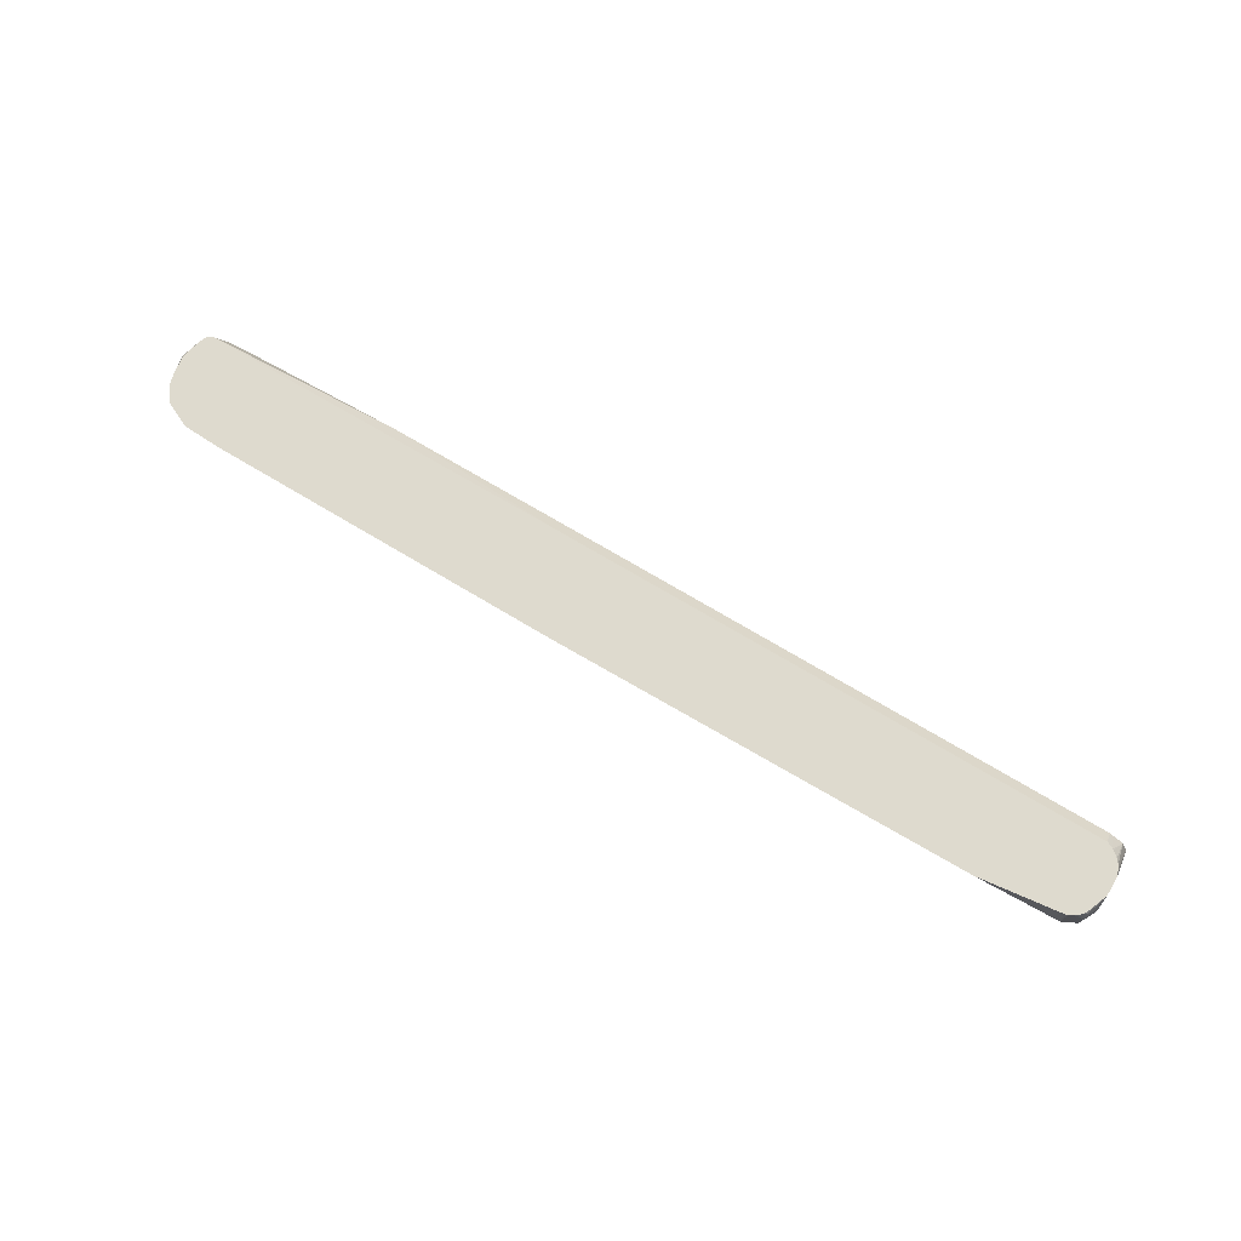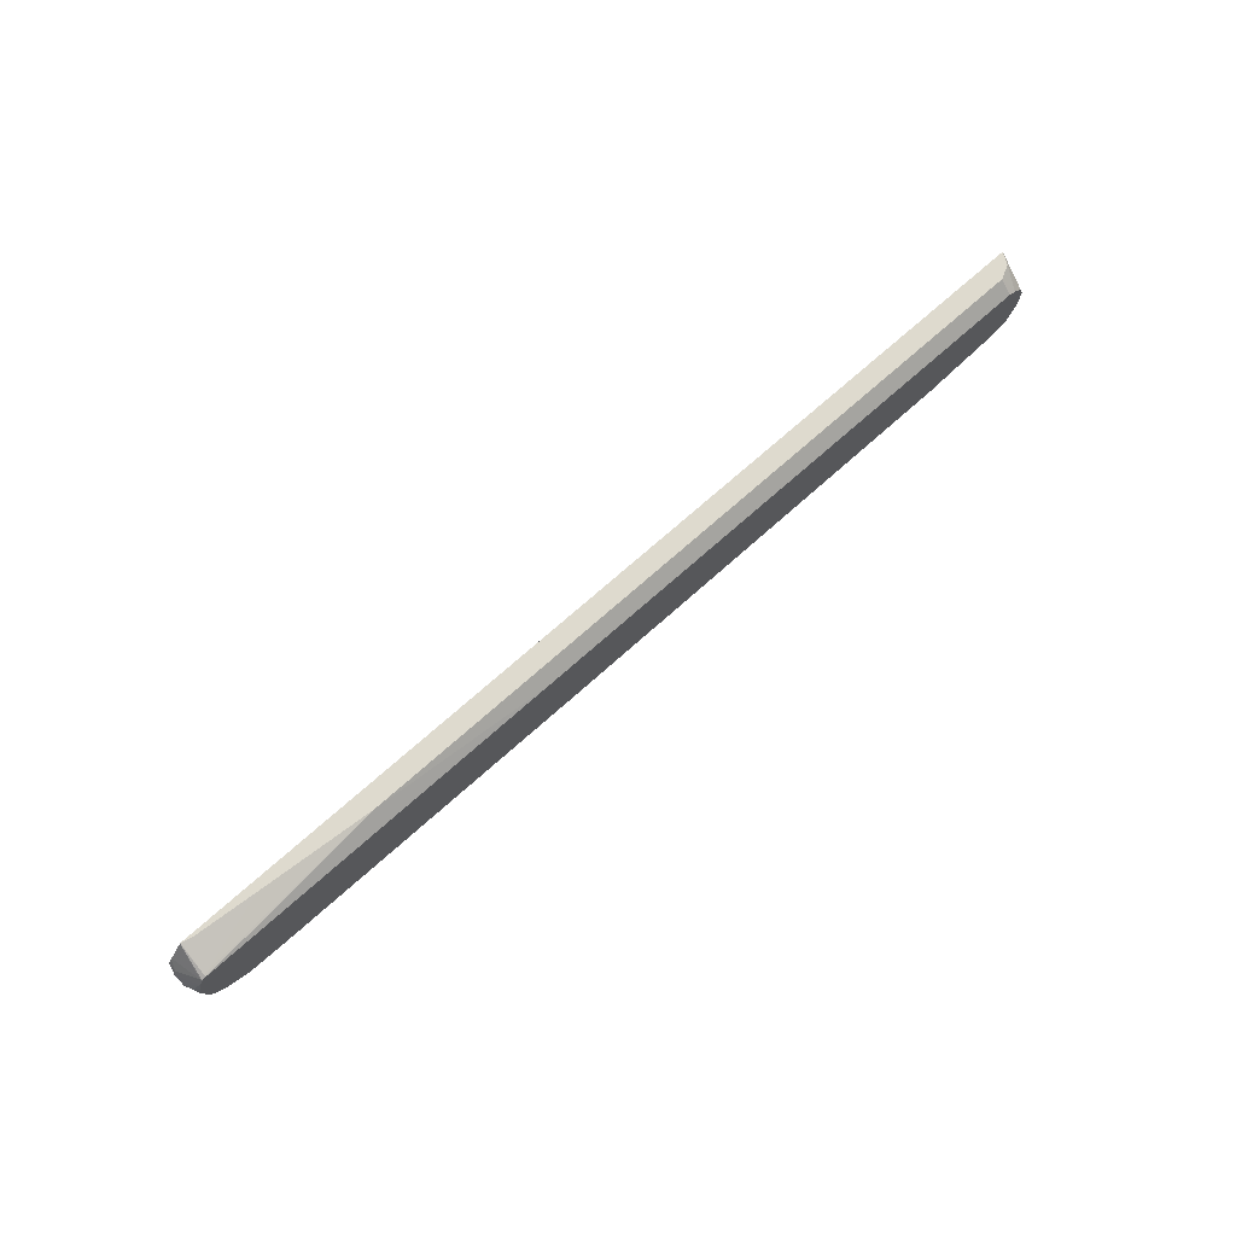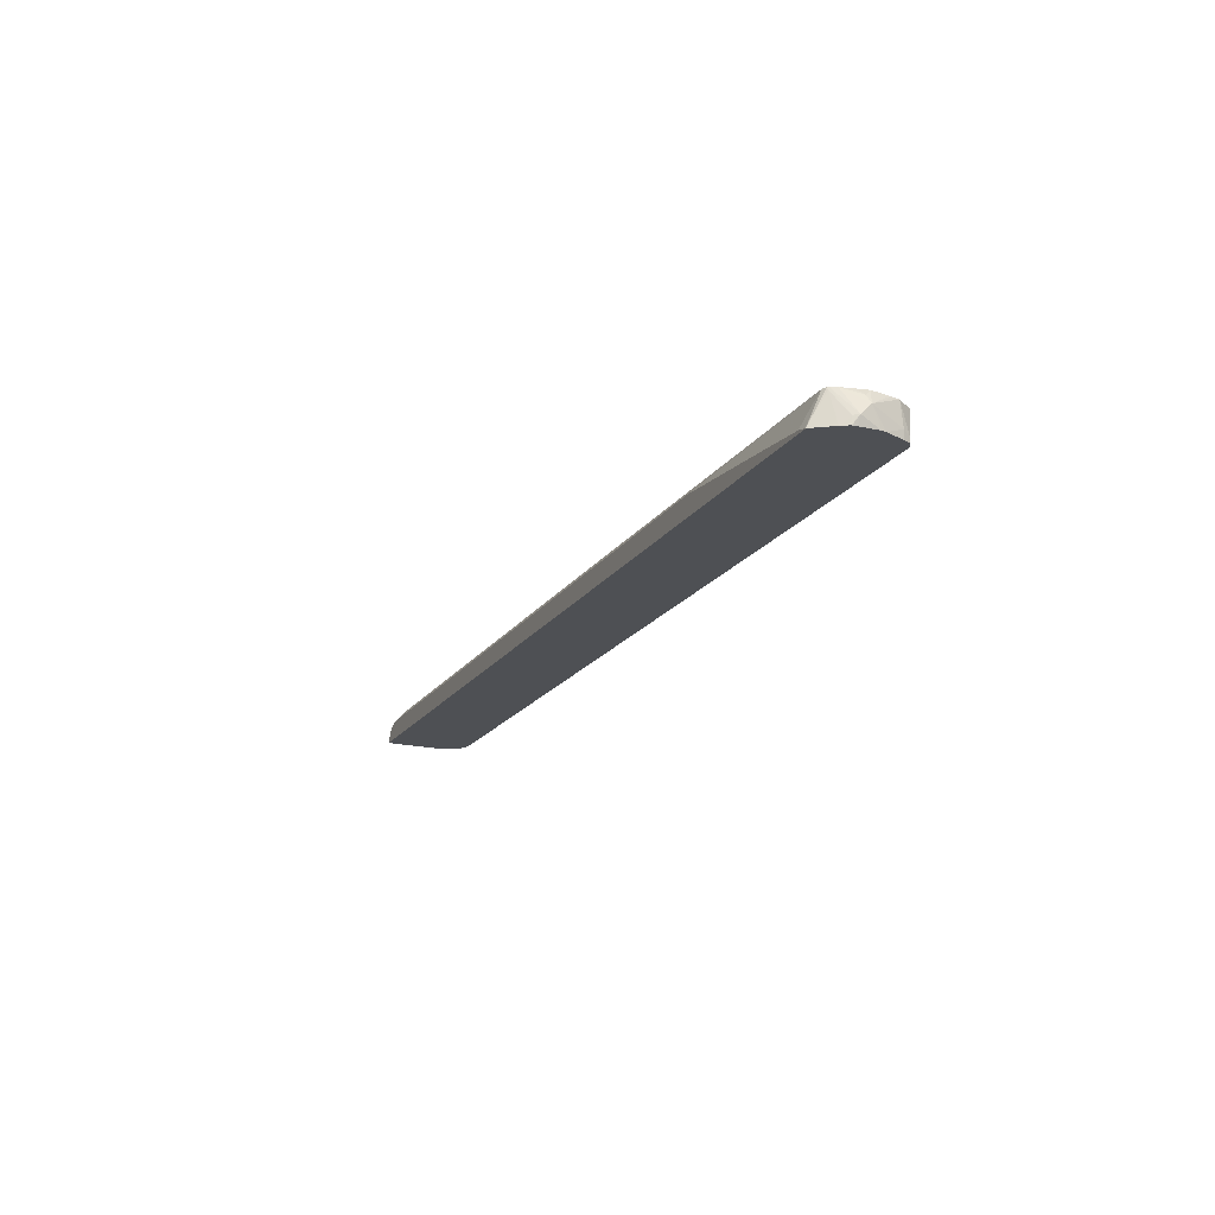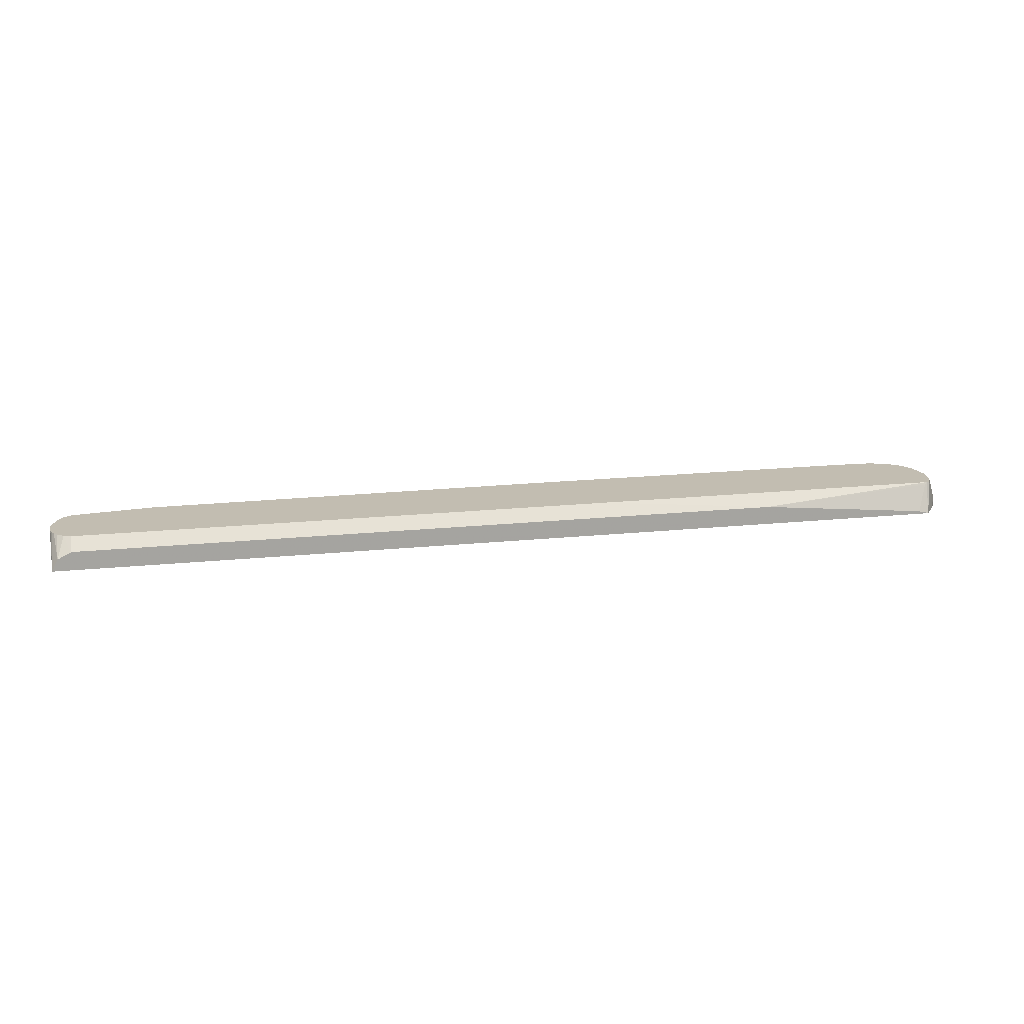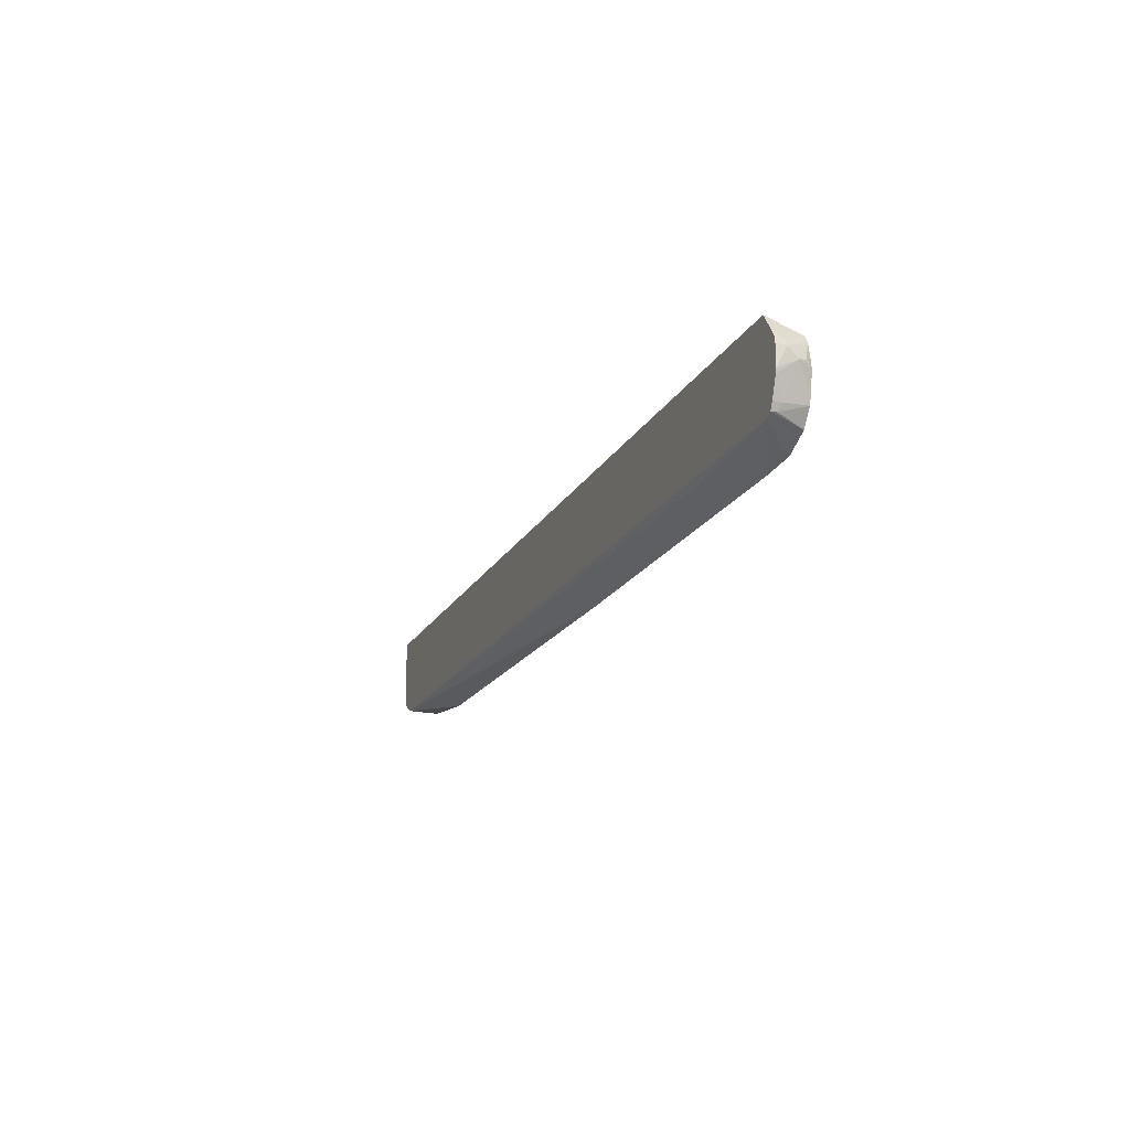
<metadata>
{"format":"obj","ext":"obj","renderer":"f3d","projection":"perspective","resolution":1024,"background":"white","views":[{"elev":71.2,"azim":-148.9,"up":"+Y"},{"elev":71.2,"azim":138.2,"up":"+Z"},{"elev":-18.6,"azim":66.2,"up":"+Y"},{"elev":16.9,"azim":-12.3,"up":"+Y"},{"elev":-18.8,"azim":69.1,"up":"+Z"}]}
</metadata>
<code>
v 0.5983 -0.2495 -0.2627
v 0.6555 -0.2495 -0.2601
v 0.6958 -0.2979 -0.2372
v 0.5535 -0.29 -0.2425
v 0.5851 -0.2583 -0.2583
v 0.06324 -0.2495 -0.2627
v 0.6875 -0.2495 -0.245
v 0.6985 -0.2979 -0.2359
v -0.6958 -0.2979 -0.2372
v 0.427 -0.29 -0.2425
v 0.5535 -0.2794 -0.2478
v 0.06324 -0.2583 -0.2583
v -0.5693 -0.2495 -0.2548
v 0.6931 -0.2495 -0.2421
v 0.7063 -0.2979 -0.232
v -0.7151 -0.2979 -0.2276
v -0.6962 -0.2495 -0.2376
v -0.6905 -0.2495 -0.239
v 0.427 -0.2794 -0.2478
v 0.7094 -0.2495 -0.2192
v 0.7063 -0.29 -0.232
v 0.7103 -0.2979 -0.224
v -0.7043 -0.2495 -0.2335
v -0.7168 -0.2979 -0.2267
v 0.7116 -0.2495 -0.2113
v 0.7275 -0.27 -0.1728
v 0.7116 -0.2847 -0.2214
v 0.7116 -0.2979 -0.2214
v -0.7168 -0.2689 -0.2267
v -0.7131 -0.2495 -0.225
v -0.7275 -0.2979 -0.2056
v -0.7235 -0.261 -0.2135
v 0.713 -0.2495 -0.2056
v 0.7221 -0.2583 -0.1687
v 0.7107 -0.2495 -0.1419
v 0.7275 -0.2847 -0.1582
v 0.7238 -0.2979 -0.1861
v 0.7223 -0.2979 -0.1924
v 0.7178 -0.2495 -0.1775
v -0.7176 -0.2531 -0.2214
v -0.7167 -0.2495 -0.2179
v -0.7275 -0.2979 -0.1449
v -0.7275 -0.2689 -0.2056
v -0.7275 -0.2495 -0.1898
v 0.7147 -0.2495 -0.1597
v 0.7067 -0.2495 -0.1337
v 0.7235 -0.286 -0.1505
v 0.723 -0.2979 -0.1483
v 0.7234 -0.2979 -0.1495
v 0.7238 -0.2979 -0.1562
v -0.7261 -0.2979 -0.1087
v -0.7275 -0.2531 -0.1582
v -0.7275 -0.2495 -0.1617
v 0.7052 -0.2495 -0.1312
v 0.7063 -0.2531 -0.1318
v 0.7167 -0.2979 -0.1377
v 0.7178 -0.2979 -0.1394
v -0.7228 -0.2913 -0.1087
v -0.724 -0.2495 -0.1511
v -0.7267 -0.2495 -0.1582
v 0.6965 -0.2979 -0.1087
v 0.6993 -0.2495 -0.1283
v -0.7176 -0.2808 -0.1087
v -0.7213 -0.2495 -0.1459
v 0.6958 -0.2974 -0.1087
v 0.4112 -0.2689 -0.1087
v 0.6958 -0.2531 -0.1265
v 0.68 -0.2936 -0.1087
v 0.1423 -0.2495 -0.1265
v -0.7168 -0.2794 -0.1087
v -0.7163 -0.2495 -0.1395
v 0.5851 -0.2847 -0.1087
v -0.6958 -0.2689 -0.1087
v -0.6958 -0.2495 -0.1265
v -0.7077 -0.2748 -0.1087
v -0.7064 -0.2495 -0.1313
v -0.7082 -0.2495 -0.1327
v -0.6972 -0.2695 -0.1087
f 31 43 32
f 32 44 40
f 34 39 45
f 34 45 35
f 35 46 36
f 36 50 37
f 36 48 49
f 36 49 50
f 46 54 55
f 36 46 47
f 40 44 41
f 31 44 43
f 42 51 52
f 46 55 47
f 36 47 48
f 31 53 44
f 26 37 38
f 31 42 52
f 23 24 29
f 23 29 30
f 47 56 57
f 24 31 32
f 24 32 29
f 25 33 26
f 26 34 35
f 31 52 53
f 26 35 36
f 26 38 27
f 26 33 39
f 26 39 34
f 27 38 28
f 29 32 40
f 29 40 30
f 30 40 41
f 26 36 37
f 47 57 48
f 62 68 65
f 51 58 59
f 62 67 68
f 62 69 66
f 63 70 64
f 64 70 71
f 66 72 67
f 66 69 74
f 66 74 73
f 67 72 68
f 70 75 76
f 70 76 77
f 70 77 71
f 73 74 78
f 74 76 78
f 22 27 28
f 75 78 76
f 62 66 67
f 61 62 65
f 59 63 64
f 58 63 59
f 51 59 60
f 51 60 52
f 51 61 65
f 51 65 68
f 51 68 72
f 51 72 66
f 51 66 73
f 47 55 56
f 51 73 78
f 51 75 70
f 51 70 63
f 51 63 58
f 52 60 53
f 54 62 61
f 54 61 55
f 55 61 56
f 51 78 75
f 21 27 22
f 32 43 44
f 20 26 27
f 1 74 69
f 1 69 62
f 1 62 54
f 1 54 46
f 1 46 35
f 1 35 45
f 1 45 39
f 1 39 33
f 1 33 25
f 1 25 20
f 1 20 14
f 1 14 7
f 1 7 2
f 2 7 3
f 3 7 8
f 1 76 74
f 1 77 76
f 1 71 77
f 1 64 71
f 20 27 21
f 1 2 3
f 1 3 4
f 1 4 5
f 1 5 12
f 1 12 6
f 1 6 13
f 3 8 15
f 1 18 17
f 1 23 30
f 1 30 41
f 1 41 44
f 1 44 53
f 1 53 60
f 1 60 59
f 1 59 64
f 1 17 23
f 3 15 22
f 1 13 18
f 3 28 38
f 6 12 9
f 6 9 13
f 7 14 15
f 7 15 8
f 9 16 17
f 9 17 18
f 9 18 13
f 9 12 10
f 10 12 19
f 14 20 21
f 15 21 22
f 16 23 17
f 16 24 23
f 3 22 28
f 20 25 26
f 5 19 12
f 5 11 19
f 14 21 15
f 4 19 11
f 4 11 5
f 3 38 37
f 3 50 49
f 3 48 57
f 3 57 56
f 3 56 61
f 3 61 51
f 3 49 48
f 3 42 31
f 4 10 19
f 3 10 4
f 3 51 42
f 3 9 10
f 3 37 50
f 3 24 16
f 3 31 24
f 3 16 9

</code>
